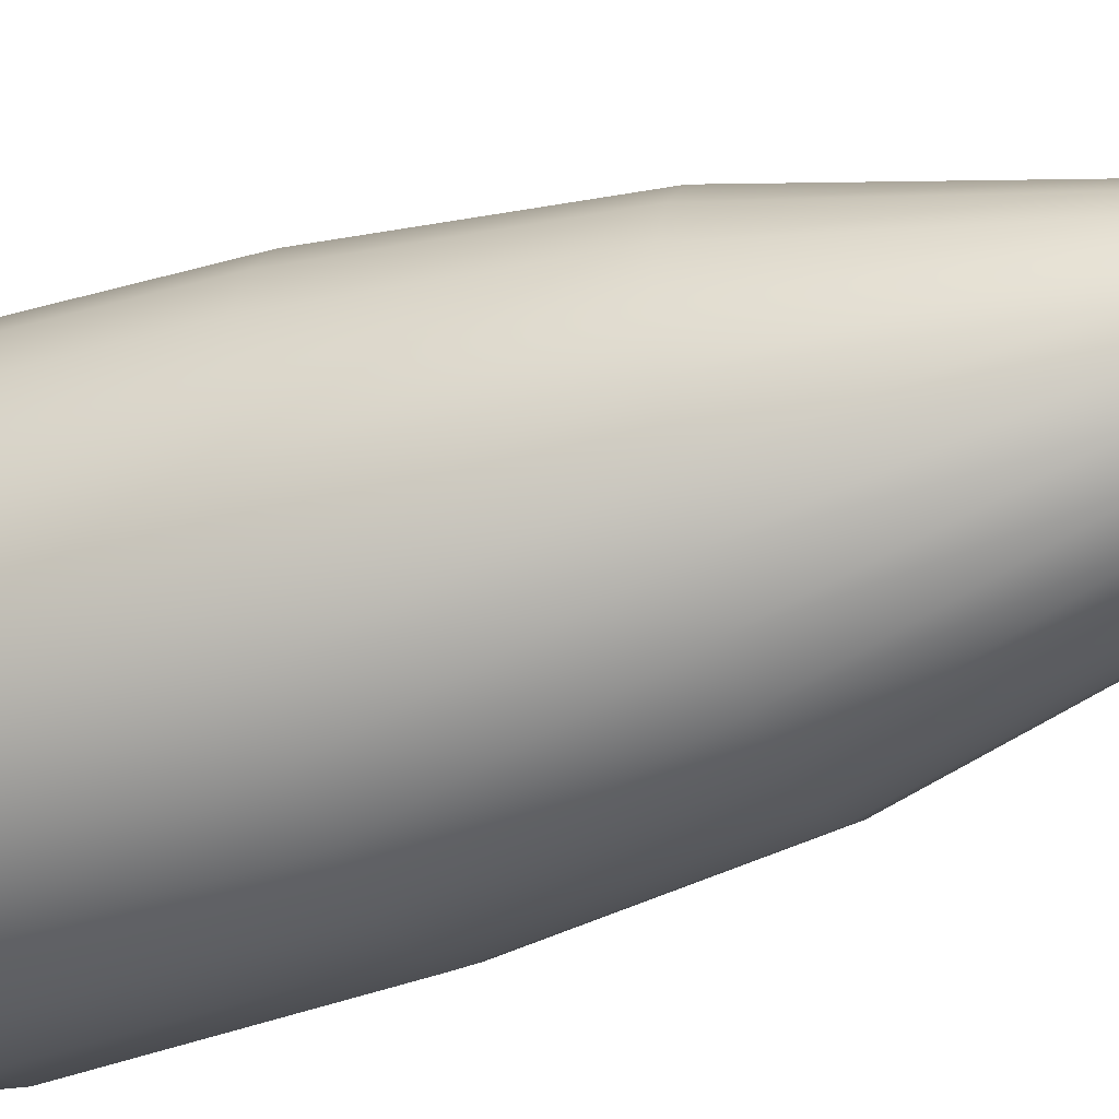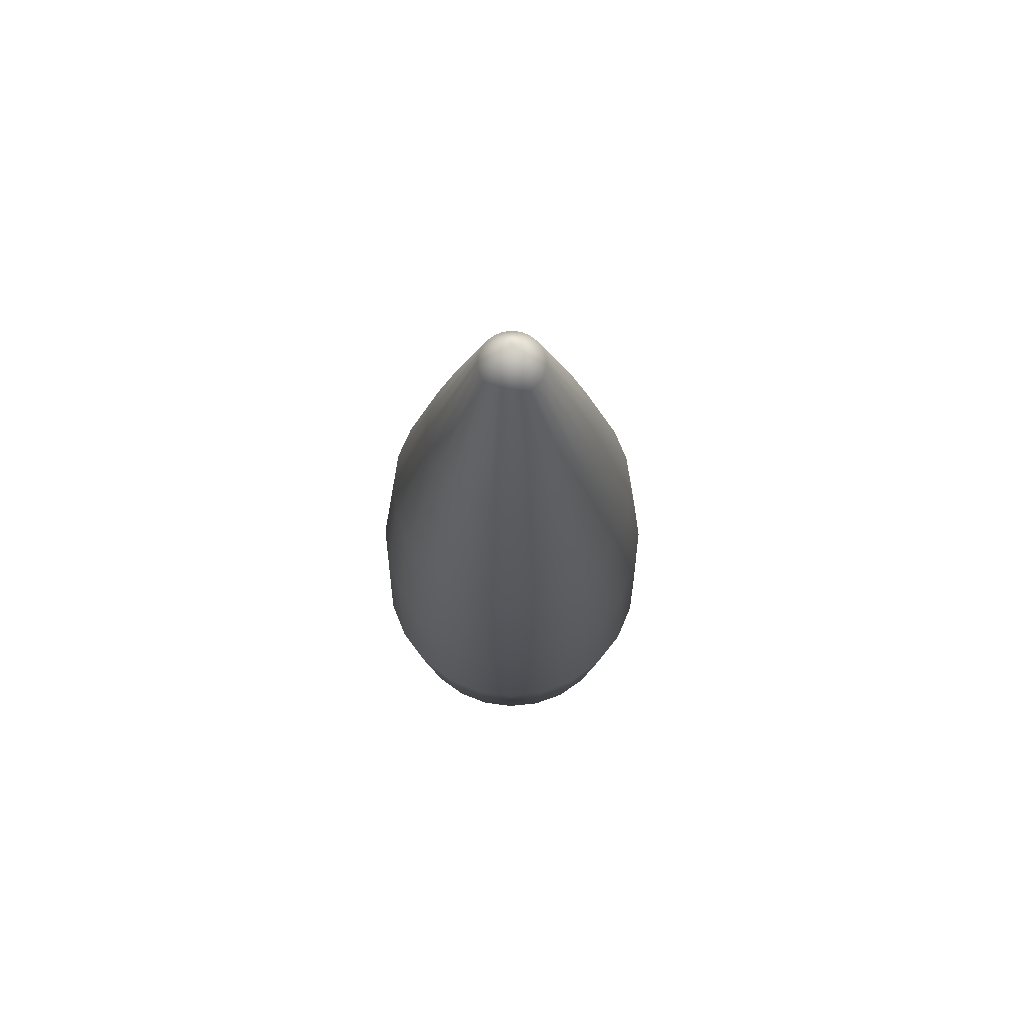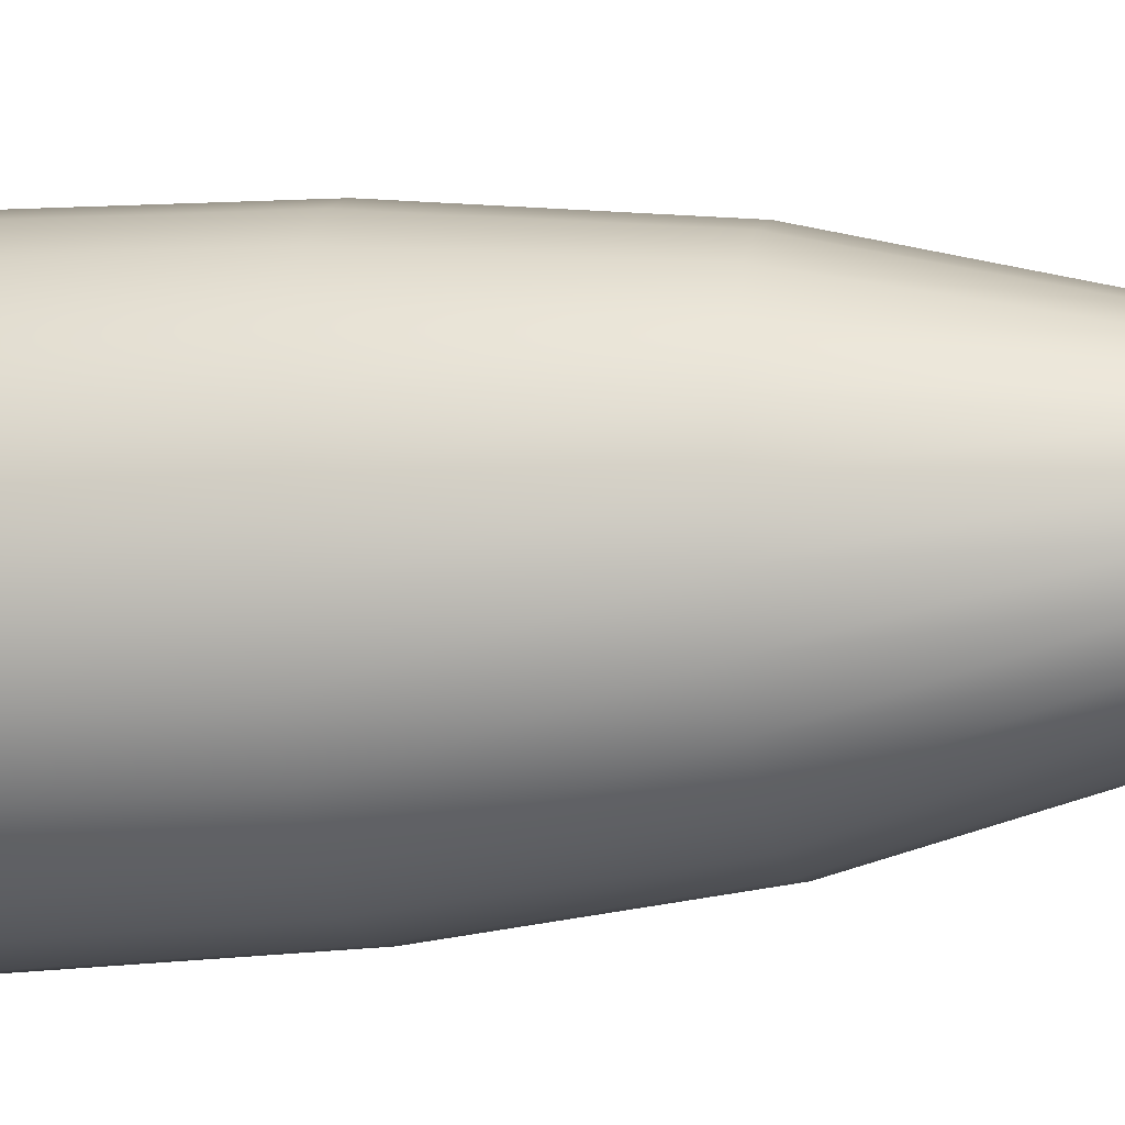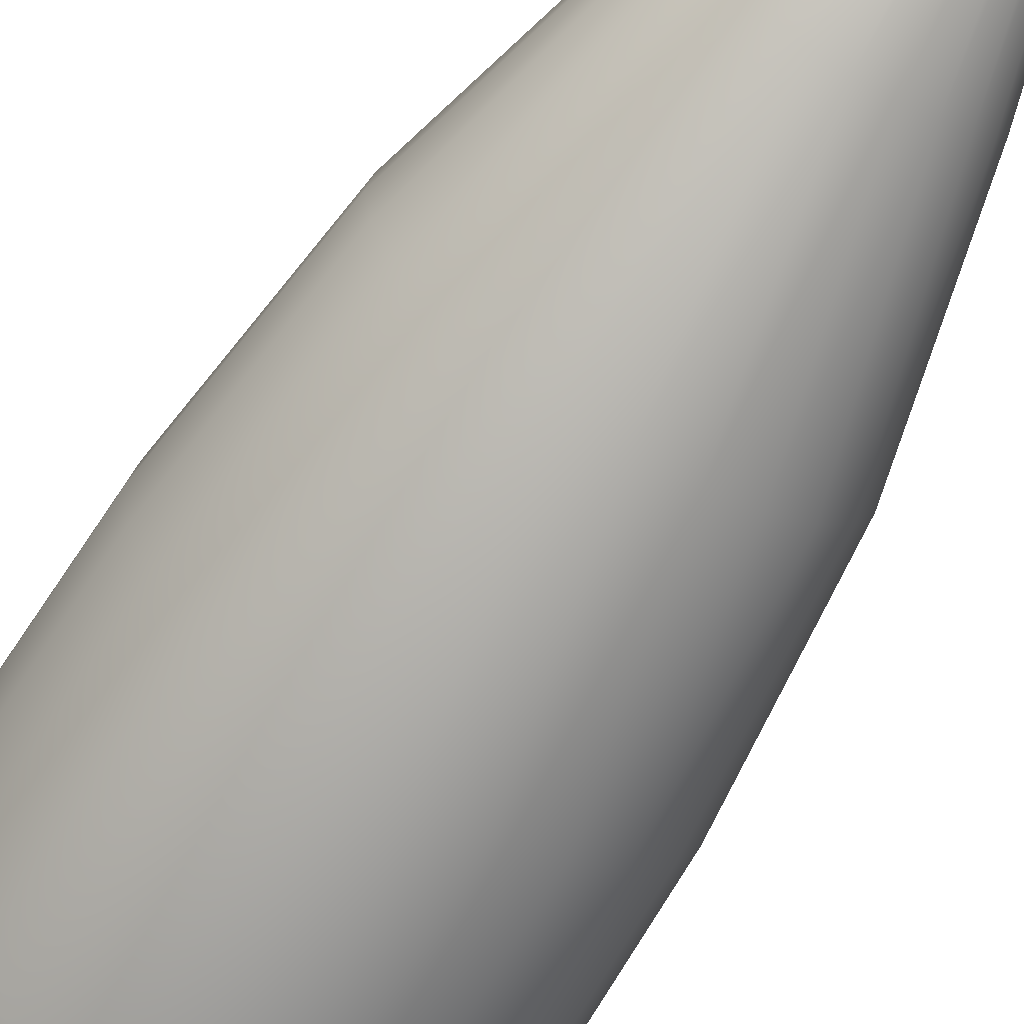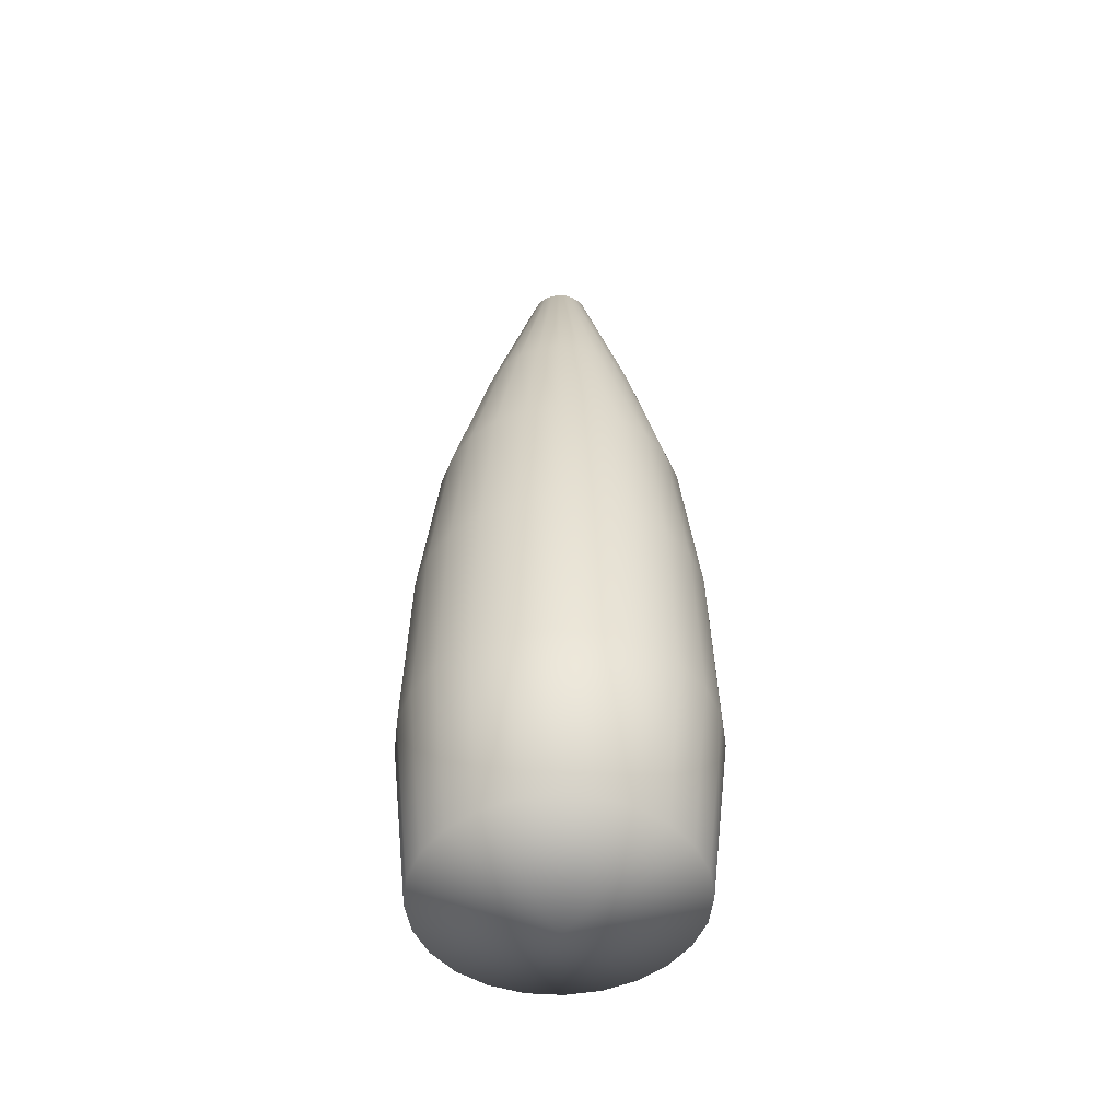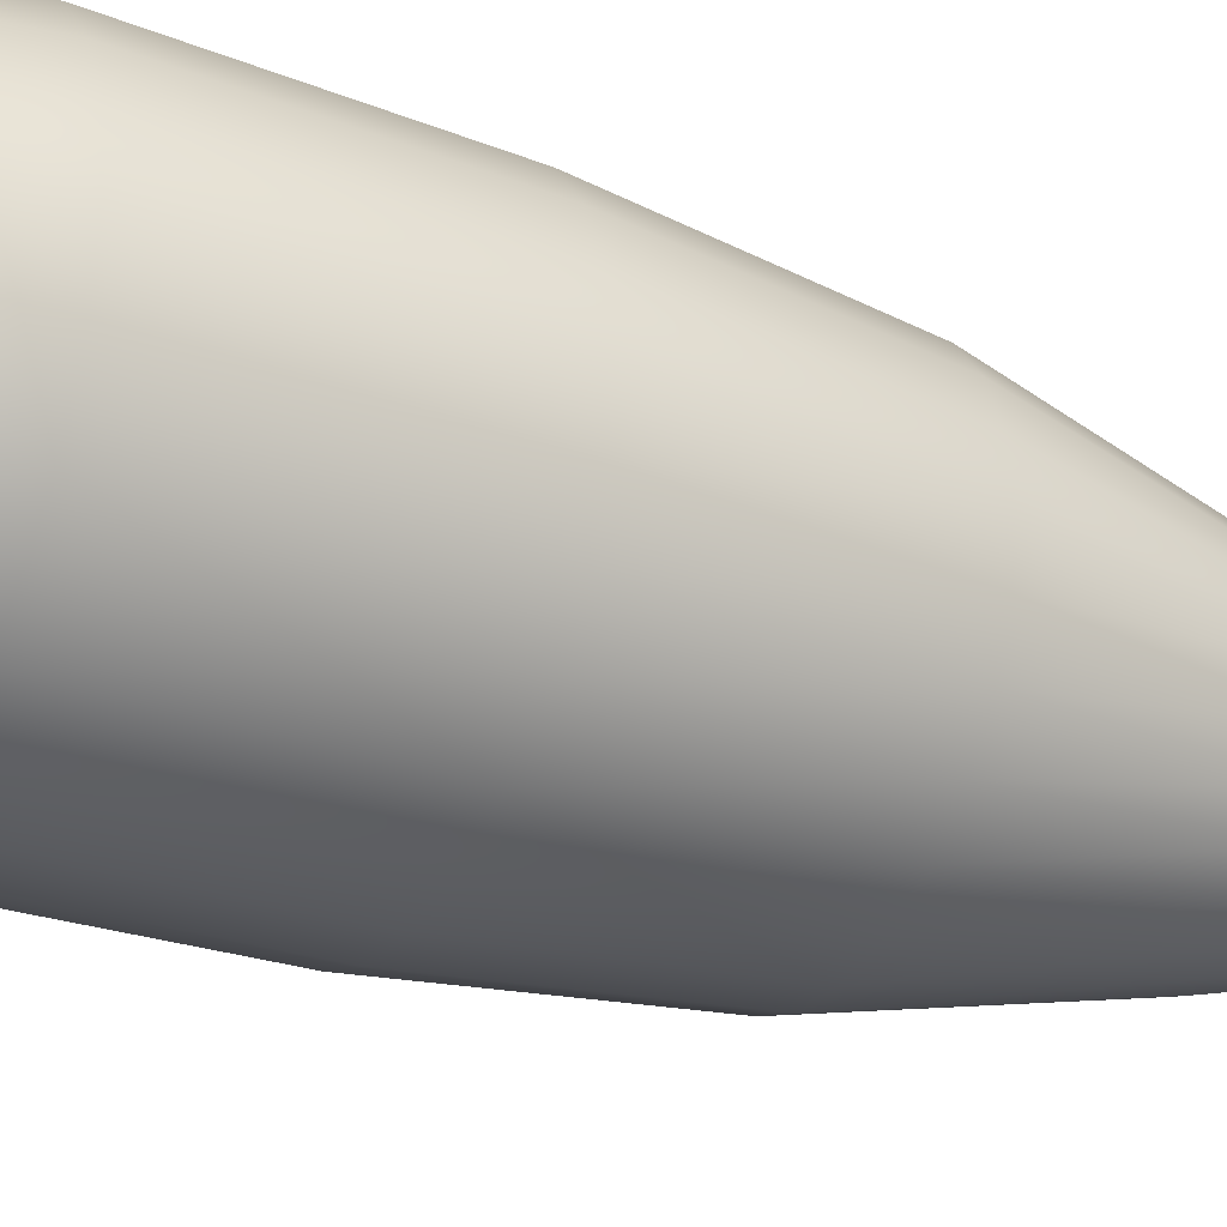
<metadata>
{"format":"obj","ext":"obj","renderer":"f3d","projection":"perspective","resolution":1024,"background":"white","views":[{"elev":-38.5,"azim":112.8,"up":"+Z"},{"elev":72.0,"azim":-179.3,"up":"+Y"},{"elev":-12.7,"azim":103.4,"up":"+Z"},{"elev":-68.6,"azim":148.5,"up":"+Z"},{"elev":-48.1,"azim":166.2,"up":"+Y"},{"elev":-31.2,"azim":62.9,"up":"+Z"}]}
</metadata>
<code>
v  2.675 0.6236 4.755
v  2.549 0.6227 5.061
v  1.449 0.2921 4.423
v  2.348 0.6219 5.324
v  2.085 0.6216 5.526
v  1.779 0.624 5.652
v  1.45 0.6273 5.694
v  1.123 0.6331 5.648
v  0.8196 0.6383 5.52
v  0.5602 0.6446 5.317
v  0.3626 0.6512 5.055
v  0.2389 0.6553 4.752
v  0.1974 0.6578 4.427
v  0.2416 0.6608 4.103
v  0.3682 0.6643 3.802
v  0.5698 0.6726 3.546
v  0.8319 0.6901 3.356
v  1.132 0.7066 3.24
v  1.45 0.7123 3.201
v  1.768 0.7065 3.241
v  2.068 0.6921 3.357
v  2.331 0.6727 3.547
v  2.539 0.6486 3.799
v  2.671 0.6344 4.1
v  2.718 0.6258 4.427
v  2.847 2.32 4.053
v  2.897 2.32 4.427
v  2.703 2.32 3.704
v  2.473 2.317 3.405
v  2.172 2.315 3.177
v  1.824 2.313 3.035
v  1.45 2.312 2.986
v  1.077 2.312 3.035
v  0.7288 2.314 3.177
v  0.4287 2.317 3.405
v  0.1984 2.318 3.704
v  0.0536 2.32 4.053
v  0.0043 2.32 4.427
v  0.0536 2.32 4.801
v  0.198 2.32 5.15
v  0.4279 2.32 5.45
v  0.7274 2.32 5.68
v  1.076 2.32 5.824
v  1.45 2.32 5.873
v  1.825 2.32 5.824
v  2.174 2.32 5.68
v  2.473 2.32 5.45
v  2.703 2.32 5.15
v  2.847 2.32 4.801
v  2.789 4.062 4.069
v  2.836 4.062 4.427
v  2.65 4.062 3.735
v  2.43 4.062 3.447
v  2.143 4.062 3.227
v  1.809 4.062 3.089
v  1.45 4.062 3.042
v  1.092 4.062 3.089
v  0.7579 4.062 3.228
v  0.4709 4.062 3.448
v  0.2507 4.062 3.734
v  0.1122 4.062 4.069
v  0.065 4.062 4.427
v  0.1122 4.062 4.786
v  0.2507 4.062 5.12
v  0.4708 4.062 5.407
v  0.7578 4.062 5.627
v  1.092 4.062 5.765
v  1.45 4.062 5.812
v  1.809 4.062 5.765
v  2.143 4.062 5.627
v  2.43 4.062 5.407
v  2.65 4.062 5.12
v  2.789 4.062 4.786
v  2.61 5.633 4.117
v  2.651 5.633 4.426
v  2.49 5.634 3.827
v  2.3 5.634 3.578
v  2.051 5.634 3.387
v  1.761 5.634 3.267
v  1.45 5.634 3.226
v  1.14 5.634 3.267
v  0.8498 5.634 3.387
v  0.601 5.634 3.578
v  0.4101 5.634 3.826
v  0.2901 5.634 4.116
v  0.2491 5.634 4.427
v  0.2901 5.634 4.738
v  0.4101 5.634 5.028
v  0.601 5.634 5.277
v  0.8498 5.634 5.468
v  1.139 5.634 5.588
v  1.45 5.634 5.628
v  1.761 5.634 5.588
v  2.051 5.634 5.468
v  2.3 5.634 5.277
v  2.491 5.634 5.028
v  2.61 5.634 4.738
v  2.221 7.19 4.221
v  2.249 7.189 4.427
v  2.141 7.19 4.028
v  2.015 7.19 3.863
v  1.85 7.189 3.736
v  1.657 7.189 3.656
v  1.45 7.188 3.628
v  1.244 7.187 3.655
v  1.051 7.186 3.735
v  0.8851 7.186 3.862
v  0.758 7.186 4.027
v  0.6782 7.186 4.22
v  0.651 7.186 4.427
v  0.6782 7.186 4.634
v  0.7581 7.186 4.827
v  0.885 7.185 4.993
v  1.05 7.184 5.12
v  1.243 7.184 5.2
v  1.45 7.184 5.227
v  1.658 7.184 5.2
v  1.85 7.185 5.12
v  2.016 7.186 4.992
v  2.143 7.187 4.827
v  2.222 7.188 4.634
v  1.733 8.855 4.351
v  1.743 8.856 4.427
v  1.704 8.855 4.281
v  1.658 8.854 4.22
v  1.597 8.854 4.173
v  1.526 8.853 4.144
v  1.45 8.852 4.134
v  1.375 8.852 4.144
v  1.304 8.852 4.173
v  1.243 8.851 4.22
v  1.196 8.851 4.28
v  1.167 8.851 4.351
v  1.157 8.851 4.427
v  1.167 8.851 4.503
v  1.196 8.852 4.574
v  1.243 8.852 4.635
v  1.304 8.853 4.681
v  1.375 8.854 4.71
v  1.45 8.855 4.72
v  1.526 8.856 4.71
v  1.597 8.856 4.681
v  1.657 8.857 4.634
v  1.704 8.857 4.573
v  1.733 8.857 4.503
v  1.45 9.27 4.427
o Group1
g Group1
f 1 2 3
f 2 4 3
f 4 5 3
f 5 6 3
f 6 7 3
f 7 8 3
f 8 9 3
f 9 10 3
f 10 11 3
f 11 12 3
f 12 13 3
f 13 14 3
f 14 15 3
f 15 16 3
f 16 17 3
f 17 18 3
f 18 19 3
f 19 20 3
f 20 21 3
f 21 22 3
f 22 23 3
f 23 24 3
f 24 25 3
f 25 1 3
f 24 26 27 25
f 23 28 26 24
f 22 29 28 23
f 21 30 29 22
f 20 31 30 21
f 19 32 31 20
f 18 33 32 19
f 18 17 34 33
f 17 16 35 34
f 15 36 35 16
f 14 37 36 15
f 13 38 37 14
f 12 39 38 13
f 11 40 39 12
f 10 41 40 11
f 9 42 41 10
f 8 43 42 9
f 7 44 43 8
f 6 45 44 7
f 5 46 45 6
f 4 47 46 5
f 2 48 47 4
f 1 49 48 2
f 25 27 49 1
f 26 50 51 27
f 28 52 50 26
f 29 53 52 28
f 30 54 53 29
f 31 55 54 30
f 32 56 55 31
f 33 57 56 32
f 34 58 57 33
f 35 59 58 34
f 36 60 59 35
f 37 61 60 36
f 38 62 61 37
f 39 63 62 38
f 40 64 63 39
f 41 65 64 40
f 42 66 65 41
f 43 67 66 42
f 44 68 67 43
f 45 69 68 44
f 46 70 69 45
f 47 71 70 46
f 48 72 71 47
f 49 73 72 48
f 27 51 73 49
f 50 74 75 51
f 52 76 74 50
f 53 77 76 52
f 54 78 77 53
f 55 79 78 54
f 56 80 79 55
f 57 81 80 56
f 58 82 81 57
f 59 83 82 58
f 60 84 83 59
f 61 85 84 60
f 62 86 85 61
f 63 87 86 62
f 64 88 87 63
f 65 89 88 64
f 66 90 89 65
f 67 91 90 66
f 68 92 91 67
f 69 93 92 68
f 70 94 93 69
f 71 95 94 70
f 72 96 95 71
f 73 97 96 72
f 51 75 97 73
f 74 98 99 75
f 76 100 98 74
f 77 101 100 76
f 78 102 101 77
f 79 103 102 78
f 80 104 103 79
f 81 105 104 80
f 82 106 105 81
f 83 107 106 82
f 84 108 107 83
f 85 109 108 84
f 86 110 109 85
f 87 111 110 86
f 88 112 111 87
f 89 113 112 88
f 90 114 113 89
f 91 115 114 90
f 92 116 115 91
f 93 117 116 92
f 94 118 117 93
f 95 119 118 94
f 96 120 119 95
f 97 121 120 96
f 75 99 121 97
f 98 122 123 99
f 100 124 122 98
f 101 125 124 100
f 102 126 125 101
f 103 127 126 102
f 104 128 127 103
f 105 129 128 104
f 106 130 129 105
f 107 131 130 106
f 108 132 131 107
f 109 133 132 108
f 110 134 133 109
f 111 135 134 110
f 112 136 135 111
f 113 137 136 112
f 114 138 137 113
f 115 139 138 114
f 116 140 139 115
f 117 141 140 116
f 118 142 141 117
f 119 143 142 118
f 120 144 143 119
f 121 145 144 120
f 99 123 145 121
f 145 123 146
f 123 122 146
f 122 124 146
f 124 125 146
f 125 126 146
f 126 127 146
f 127 128 146
f 128 129 146
f 129 130 146
f 130 131 146
f 131 132 146
f 132 133 146
f 133 134 146
f 134 135 146
f 135 136 146
f 136 137 146
f 137 138 146
f 138 139 146
f 139 140 146
f 140 141 146
f 141 142 146
f 142 143 146
f 143 144 146
f 144 145 146

</code>
